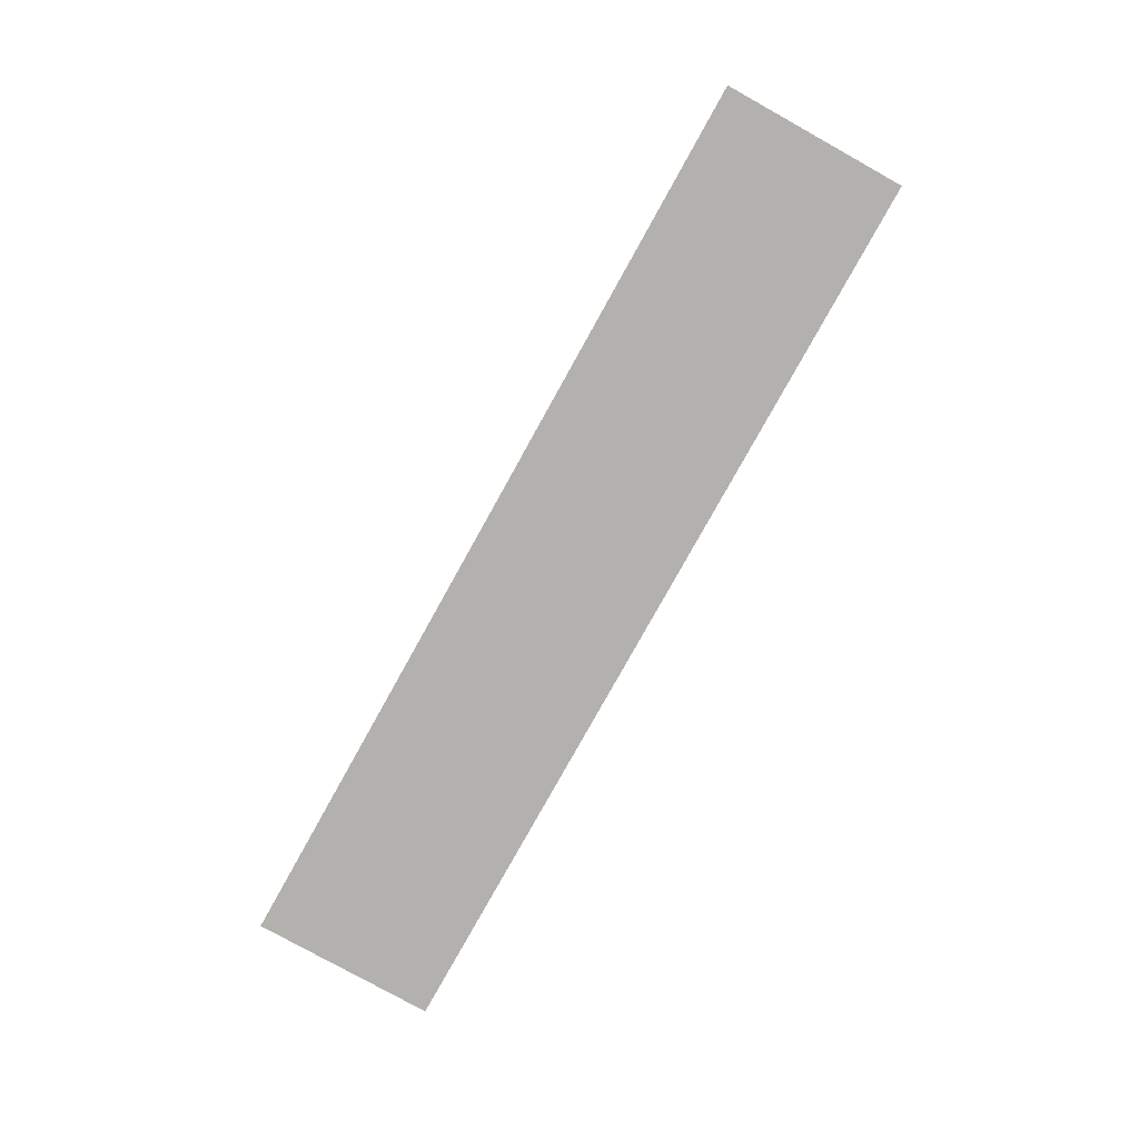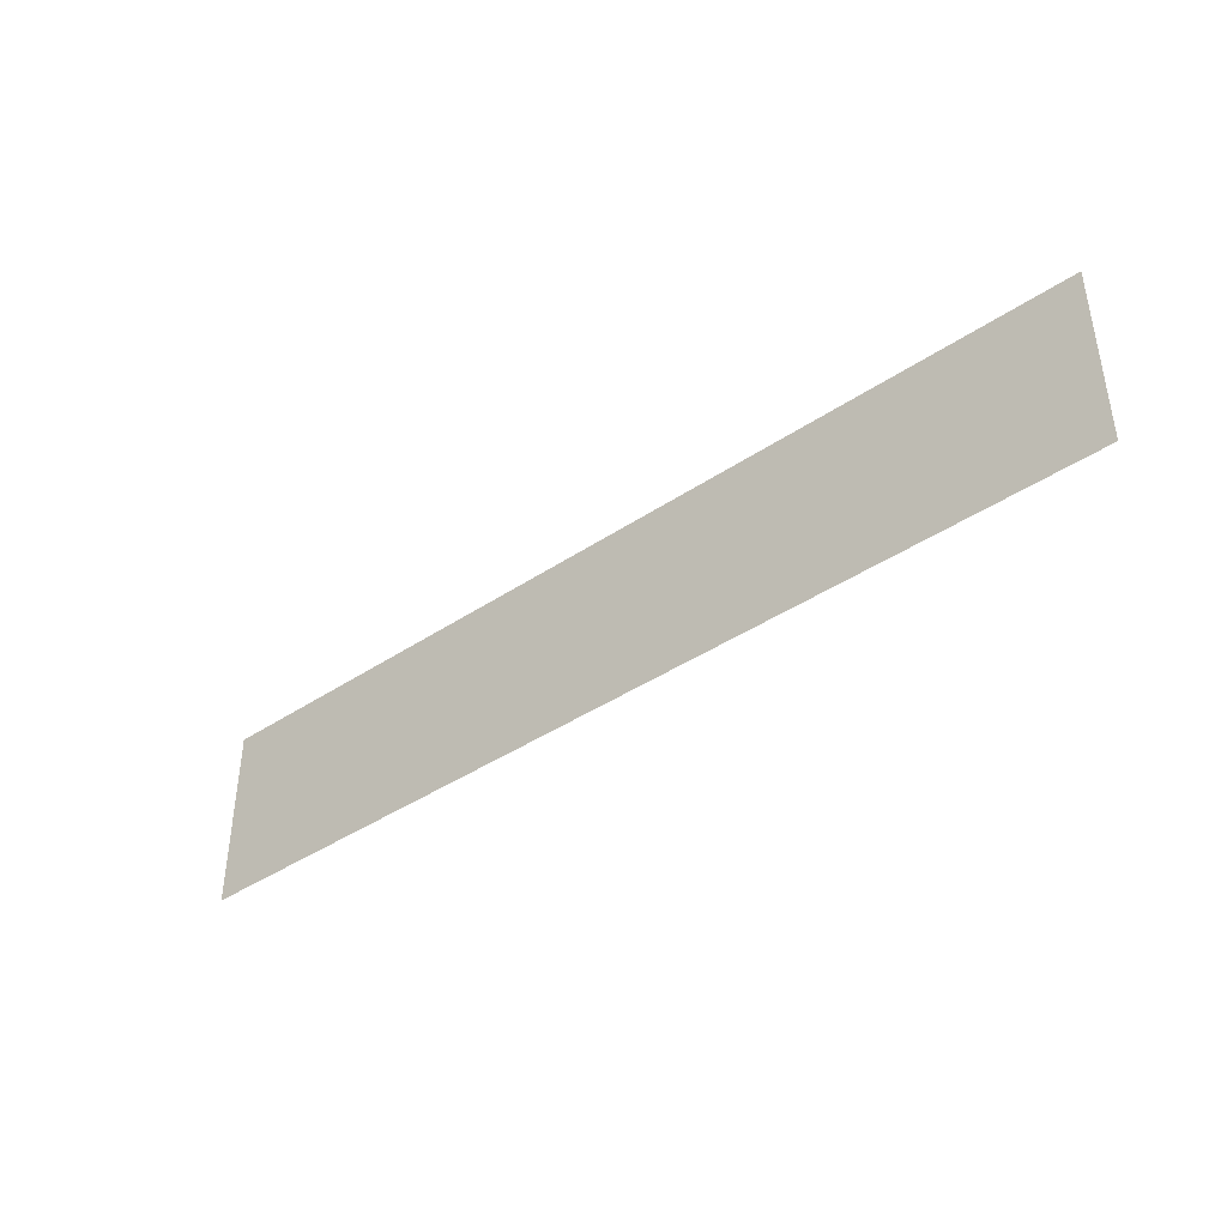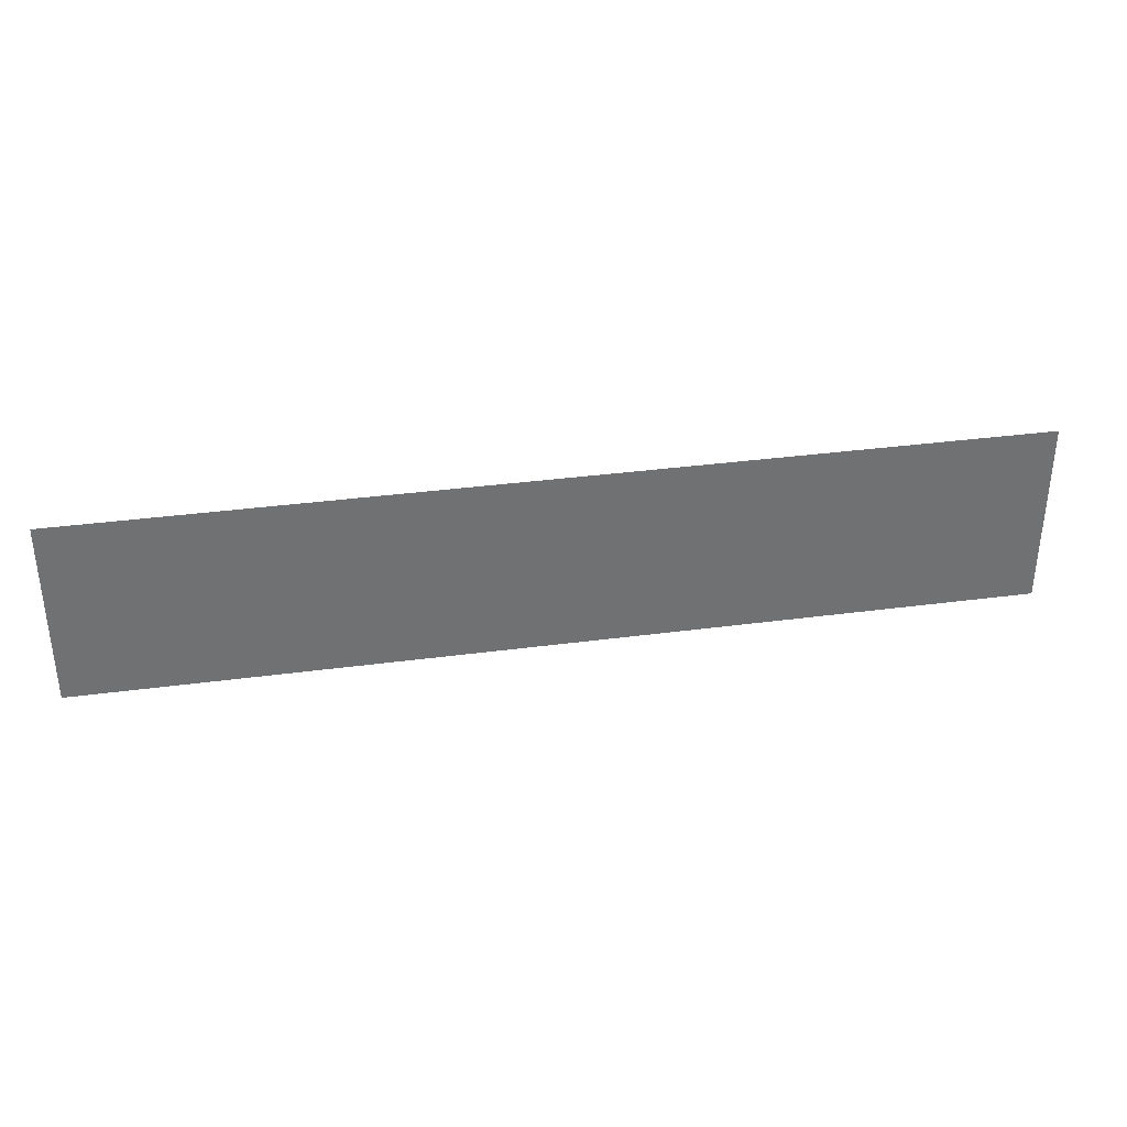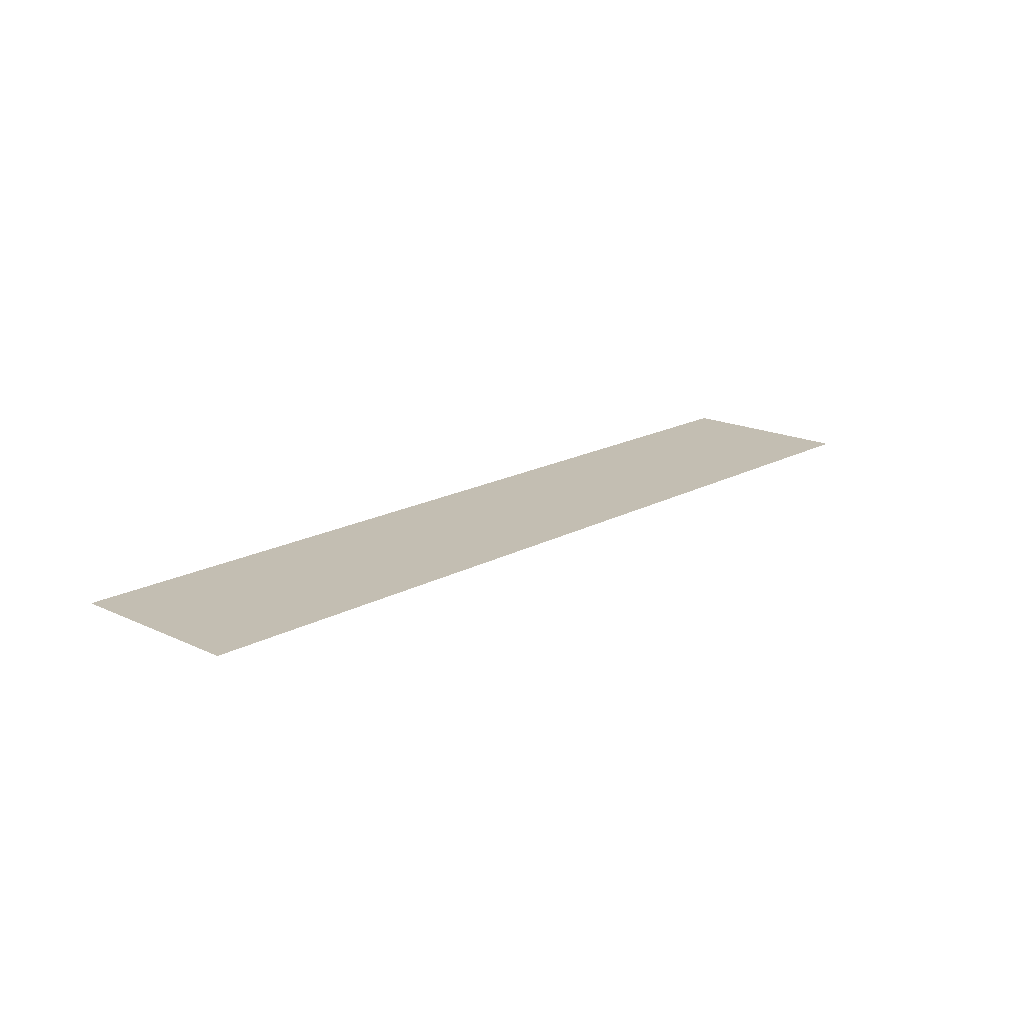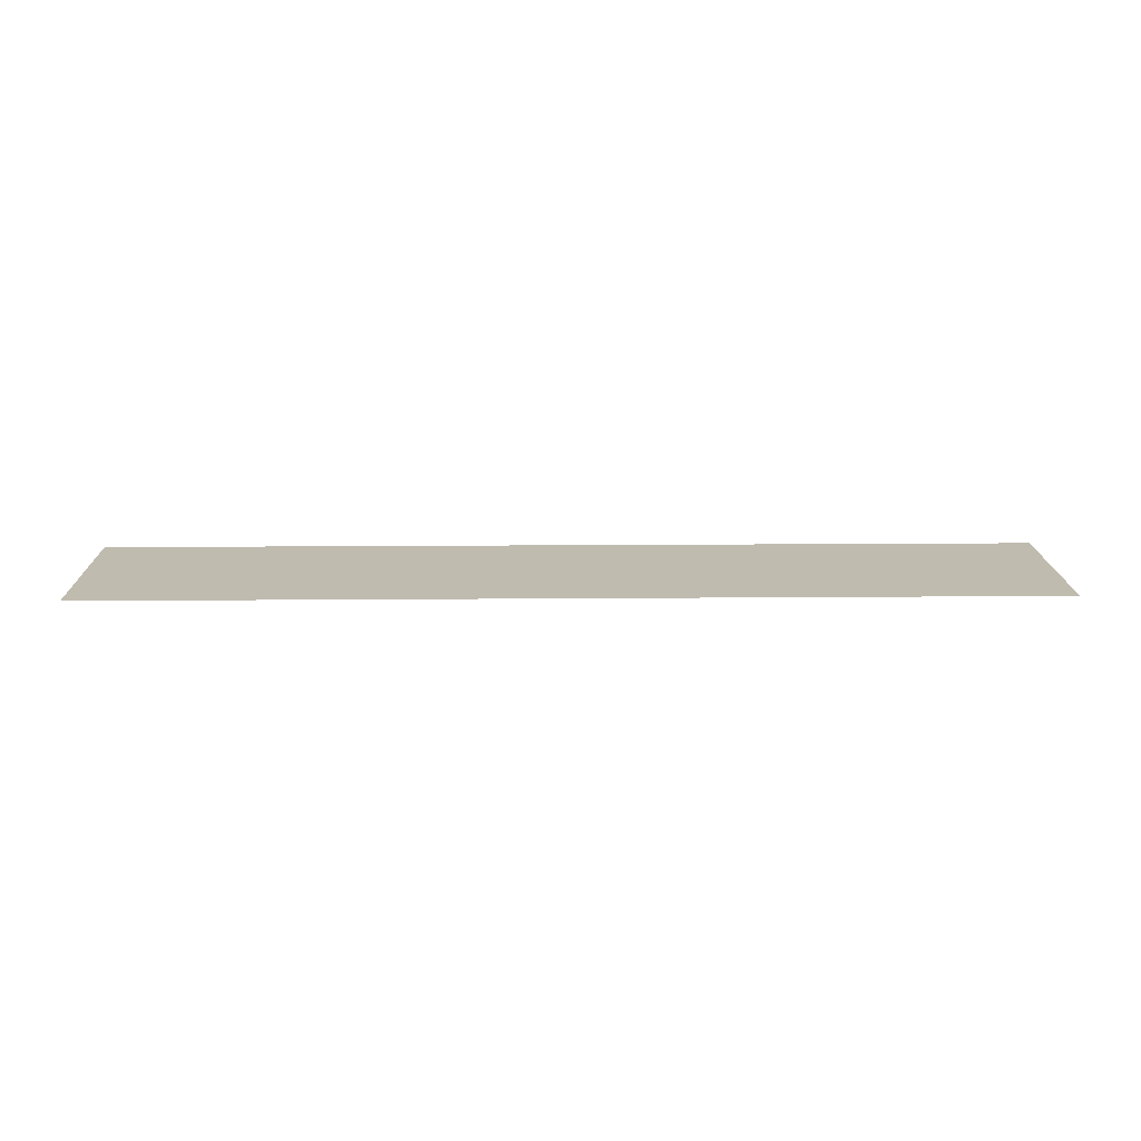
<metadata>
{"format":"obj","ext":"obj","renderer":"f3d","projection":"perspective","resolution":1024,"background":"white","views":[{"elev":-79.3,"azim":60.9,"up":"+Z"},{"elev":-41.0,"azim":-140.7,"up":"+Y"},{"elev":35.3,"azim":-10.0,"up":"+Y"},{"elev":17.5,"azim":-47.1,"up":"+Z"},{"elev":15.9,"azim":179.0,"up":"+Z"}]}
</metadata>
<code>
v -64 -16 0
v -80 -16 0
v -80 0 0
v -64 0 0
v -48 -16 0
v -64 -16 0
v -64 0 0
v -48 0 0
v -32 -16 0
v -48 -16 0
v -48 0 0
v -32 0 0
v -16 -16 0
v -32 -16 0
v -32 0 0
v -16 0 0
v 0 -16 0
v -16 -16 0
v -16 0 0
v 0 0 0
g 2map_mesh_0001
f 1 2 3 4
f 5 6 7 8
f 9 10 11 12
f 13 14 15 16
f 17 18 19 20

</code>
